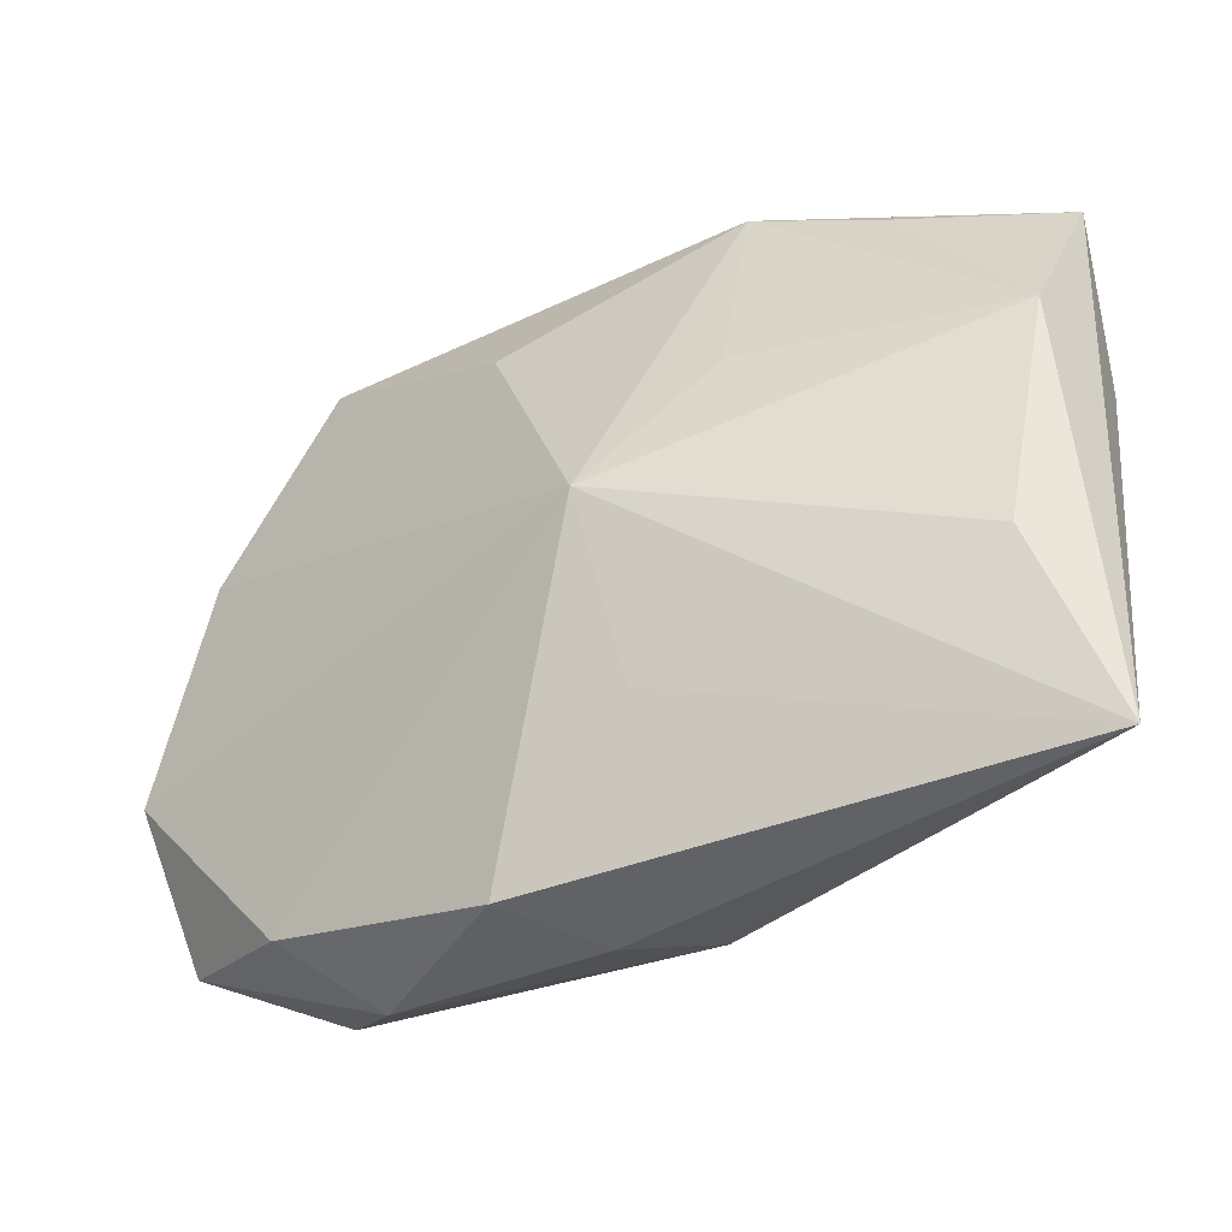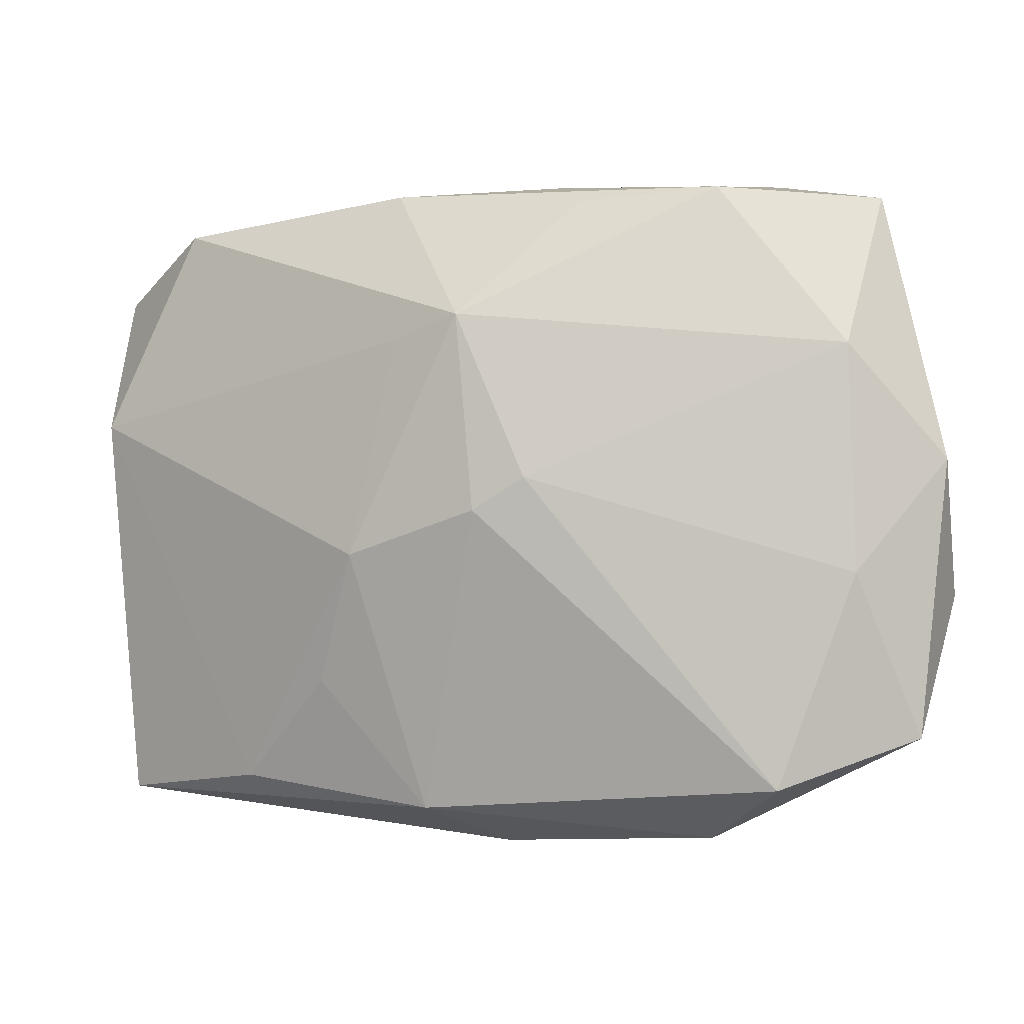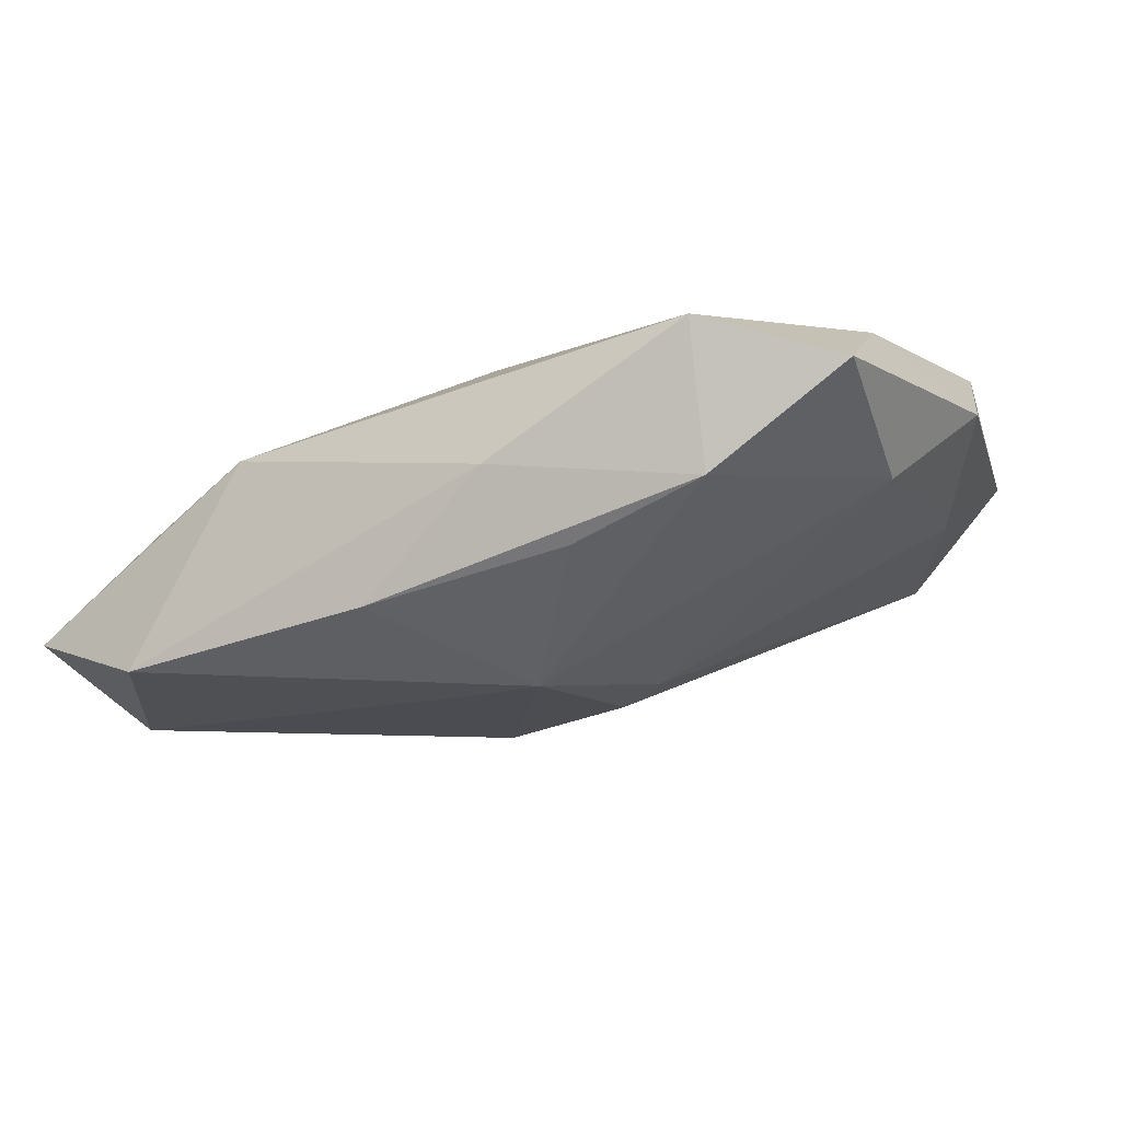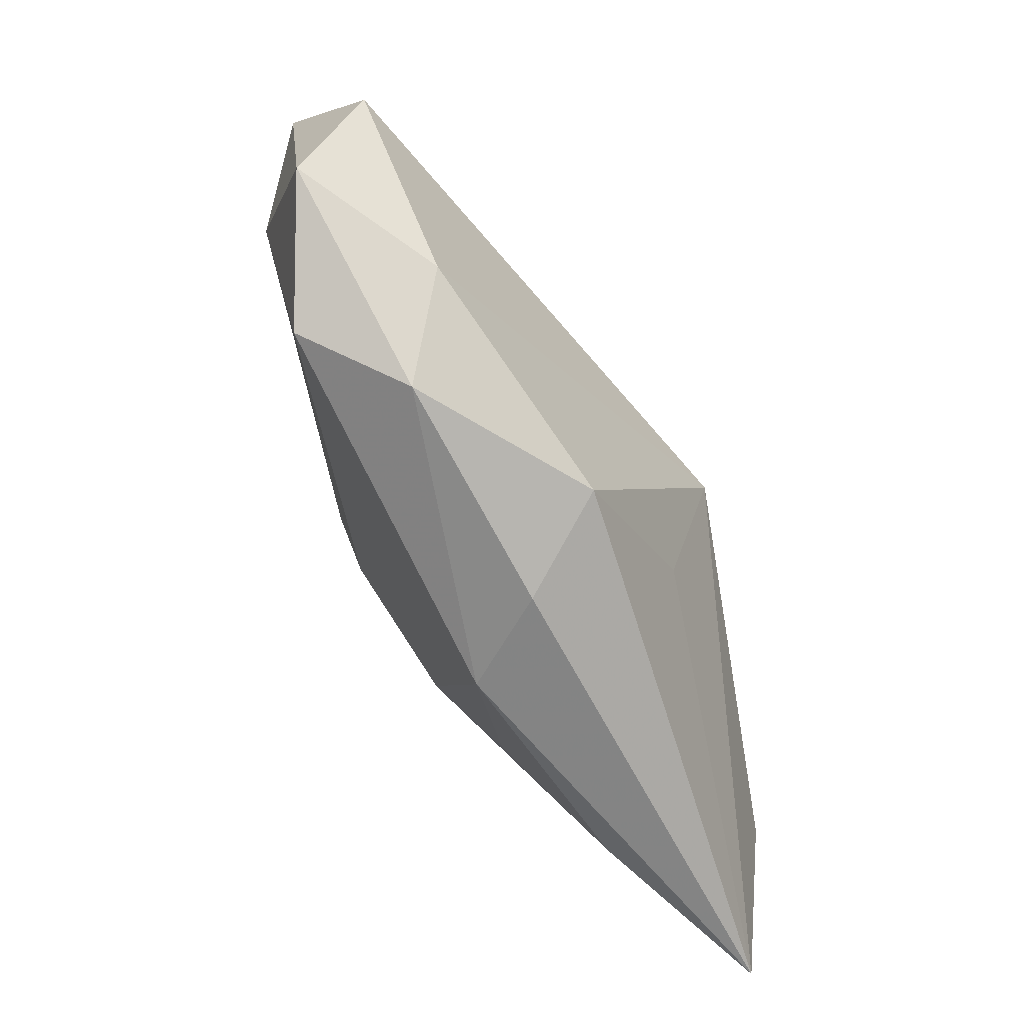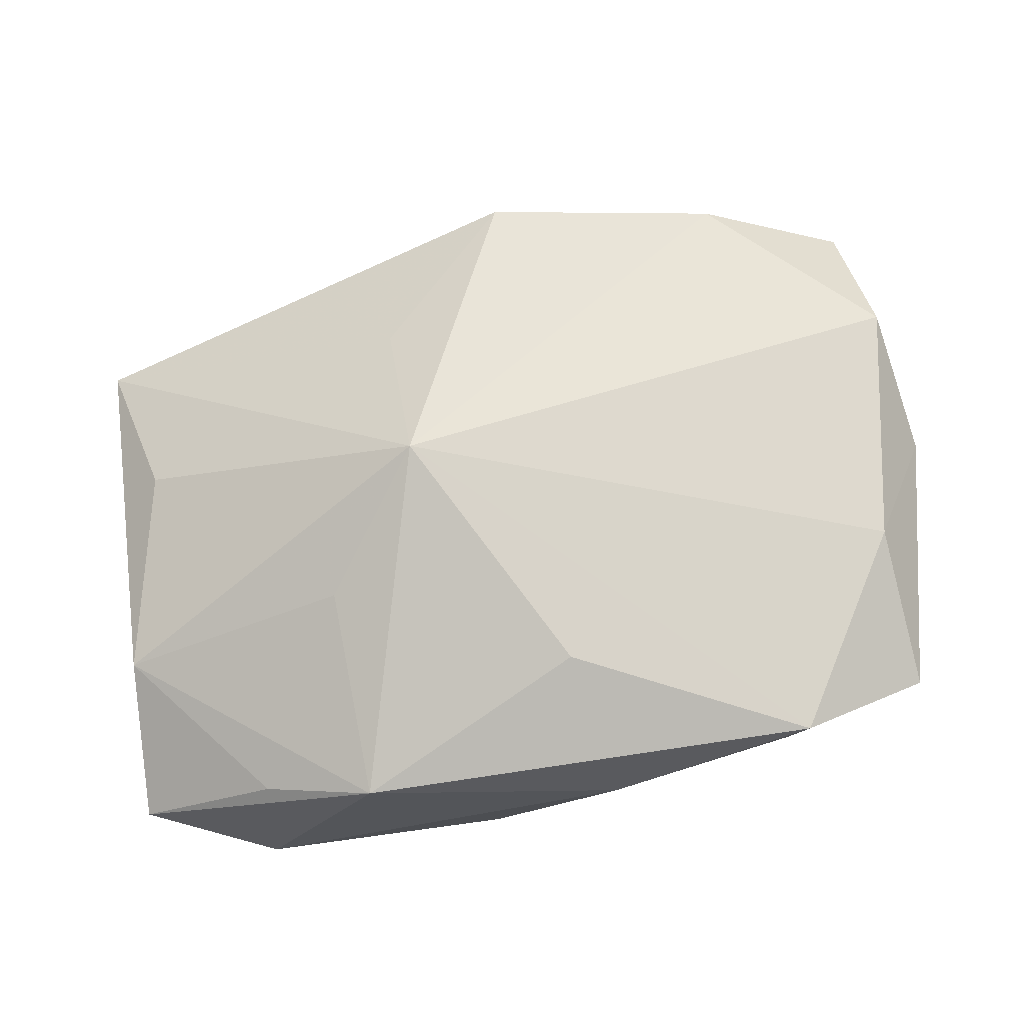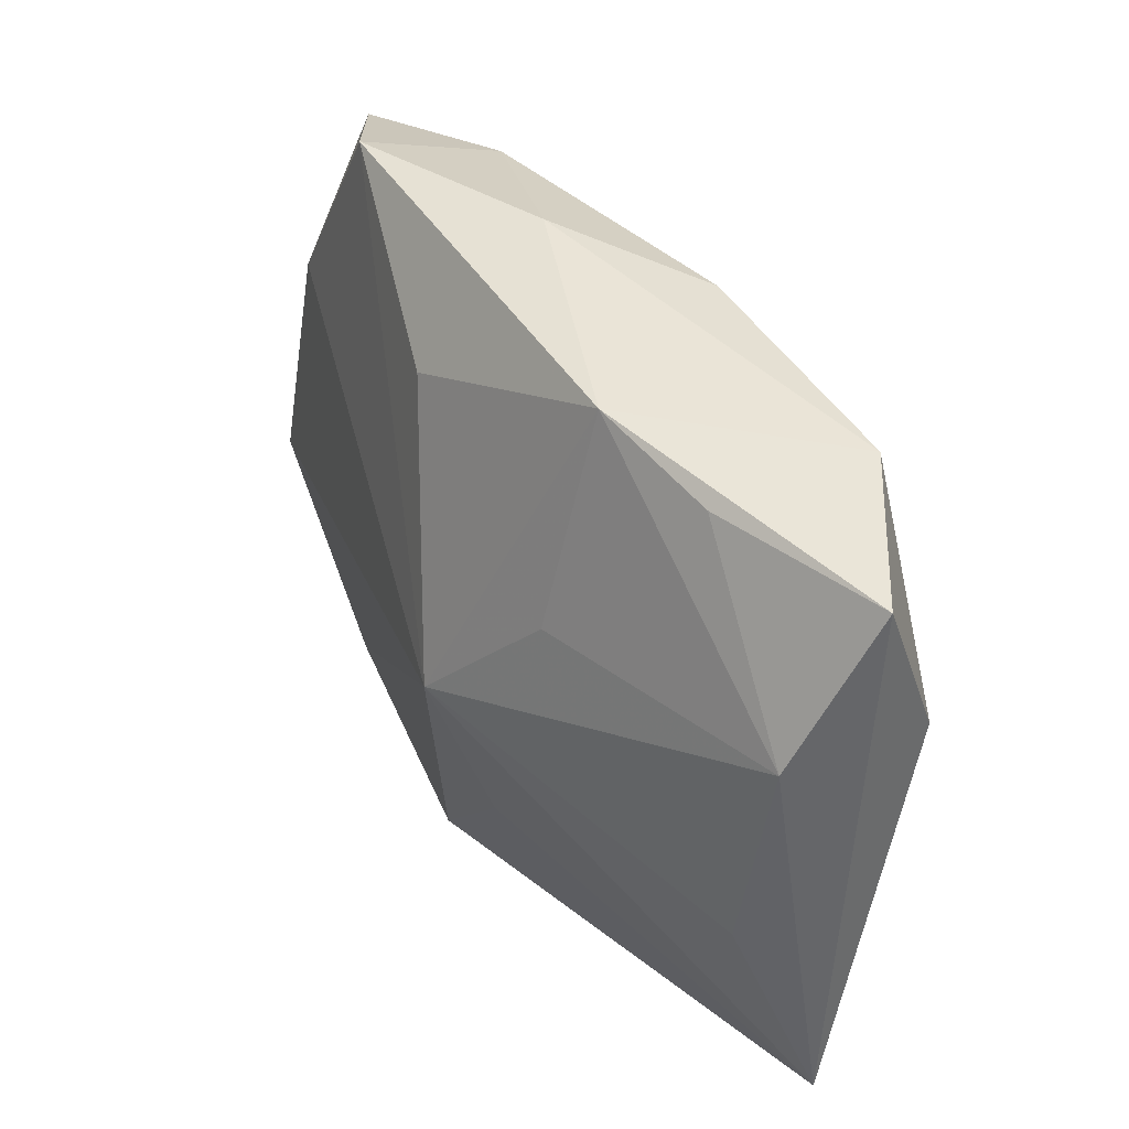
<metadata>
{"format":"obj","ext":"obj","renderer":"f3d","projection":"perspective","resolution":1024,"background":"white","views":[{"elev":-36.1,"azim":42.8,"up":"+Y"},{"elev":-9.4,"azim":-145.4,"up":"+Y"},{"elev":-15.4,"azim":-156.9,"up":"+Z"},{"elev":-76.9,"azim":-49.4,"up":"+Y"},{"elev":65.7,"azim":172.1,"up":"+Z"},{"elev":38.8,"azim":71.0,"up":"+Y"}]}
</metadata>
<code>
v -0.002706 0.01577 0.009337
v 0.03009 0.007207 -0.01216
v -0.02805 0.009414 0.0106
v -0.01967 -0.02116 0.0101
v -0.02882 0.008504 0.0002943
v 0.007724 -0.01418 0.007967
v 0.002958 -0.02332 -0.006055
v 0.02235 0.02182 -0.01125
v -0.004223 0.01146 -0.01244
v 0.03214 -0.02105 -0.005813
v 0.03214 0.01845 -0.00776
v 0.01371 0.02233 0.002833
v -0.02952 0.02004 0.005007
v -0.008598 -0.0005464 -0.01026
v 0.009888 -0.01394 -0.009791
v 0.01461 0.007276 0.006783
v 0.0288 -0.008381 -0.0008988
v -0.02258 -0.02247 0.0003455
v 0.02177 0.01974 -0.0009145
v -0.01975 0.02344 0.008134
v -0.0103 0.02054 -0.005419
v 0.01859 -0.02058 -0.007616
v 0.03174 0.007589 -0.00184
v -0.005379 0.02381 -0.0002085
v 0.001256 0.01031 -0.01244
v -0.03092 -0.00821 0.01254
v 0.00525 -0.005188 -0.01244
v 0.007321 -0.001976 0.0125
v -0.01524 -0.02551 0.004277
v -0.03318 0.000785 0.006718
v 0.003809 0.02252 -0.008607
v -0.02859 -0.007588 0.001128
v -0.01983 0.02086 -0.001905
v -0.004908 -0.002724 -0.0113
v -0.03039 -0.01877 0.007101
v -0.002378 -0.02469 0.008623
v 0.0003864 -0.02558 0.001025
f 28 4 36
f 29 36 4
f 33 20 24
f 9 5 33
f 28 20 3
f 10 11 23
f 2 11 10
f 11 2 8
f 19 23 11
f 10 28 6
f 6 36 10
f 28 36 6
f 20 33 13
f 13 33 5
f 13 3 20
f 13 5 30
f 30 3 13
f 26 3 30
f 26 4 28
f 28 3 26
f 17 28 10
f 10 23 17
f 17 23 28
f 31 33 24
f 24 8 31
f 31 8 9
f 23 19 12
f 24 20 12
f 12 8 24
f 11 8 12
f 12 19 11
f 37 7 10
f 29 7 37
f 10 36 37
f 36 29 37
f 30 5 32
f 9 33 21
f 21 31 9
f 33 31 21
f 1 20 28
f 28 12 1
f 1 12 20
f 28 23 16
f 16 12 28
f 23 12 16
f 10 7 22
f 22 2 10
f 22 27 2
f 25 27 9
f 2 27 25
f 9 8 25
f 25 8 2
f 35 29 4
f 4 26 35
f 35 26 30
f 30 32 35
f 18 35 32
f 18 7 29
f 29 35 18
f 7 27 15
f 15 22 7
f 27 22 15
f 14 18 32
f 14 5 9
f 14 32 5
f 18 14 34
f 34 27 7
f 7 18 34
f 9 27 34
f 34 14 9

</code>
